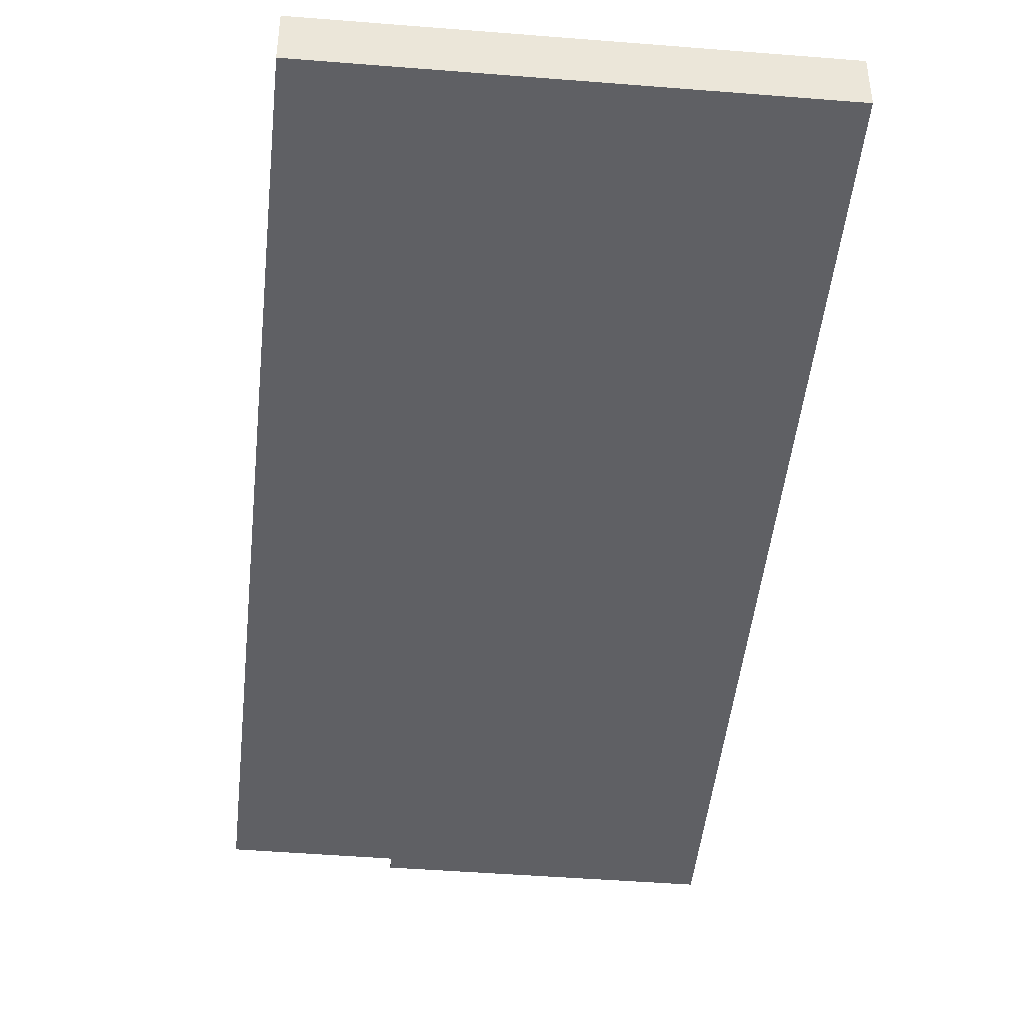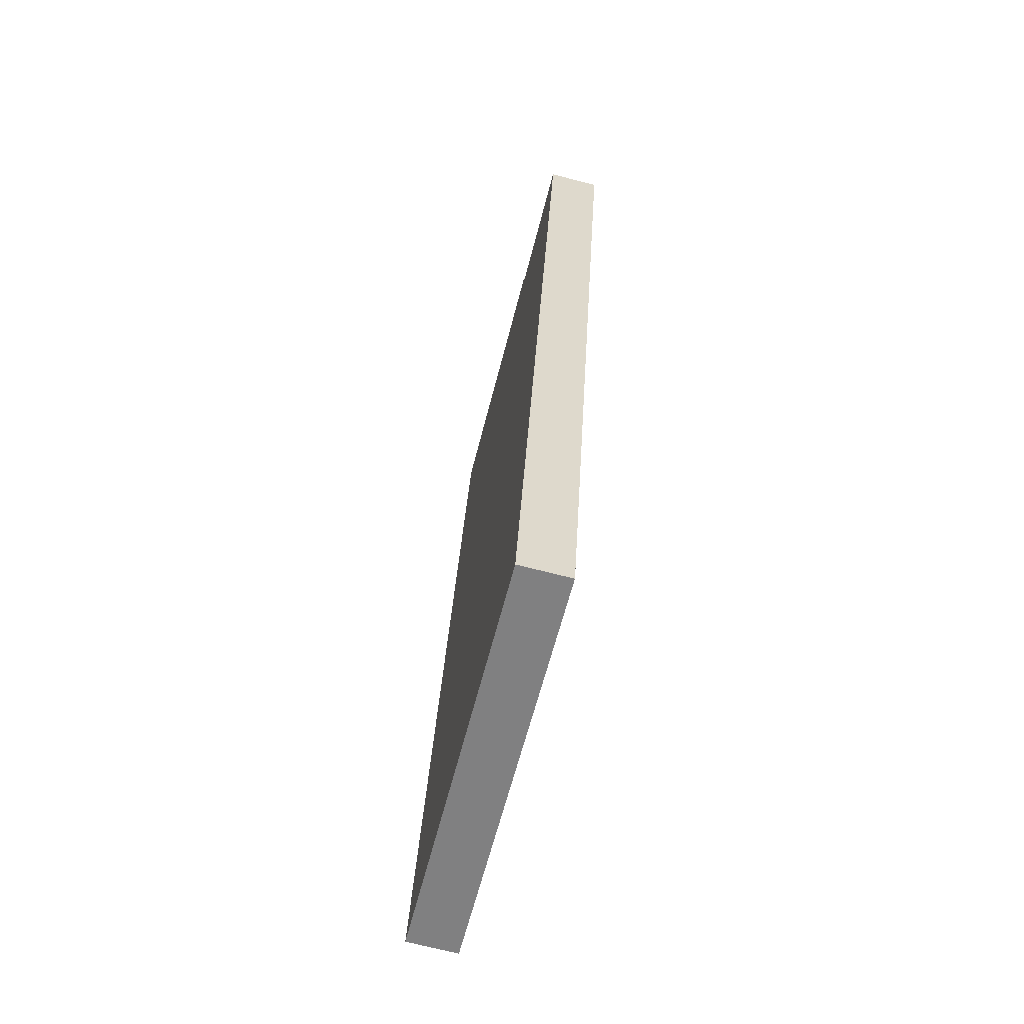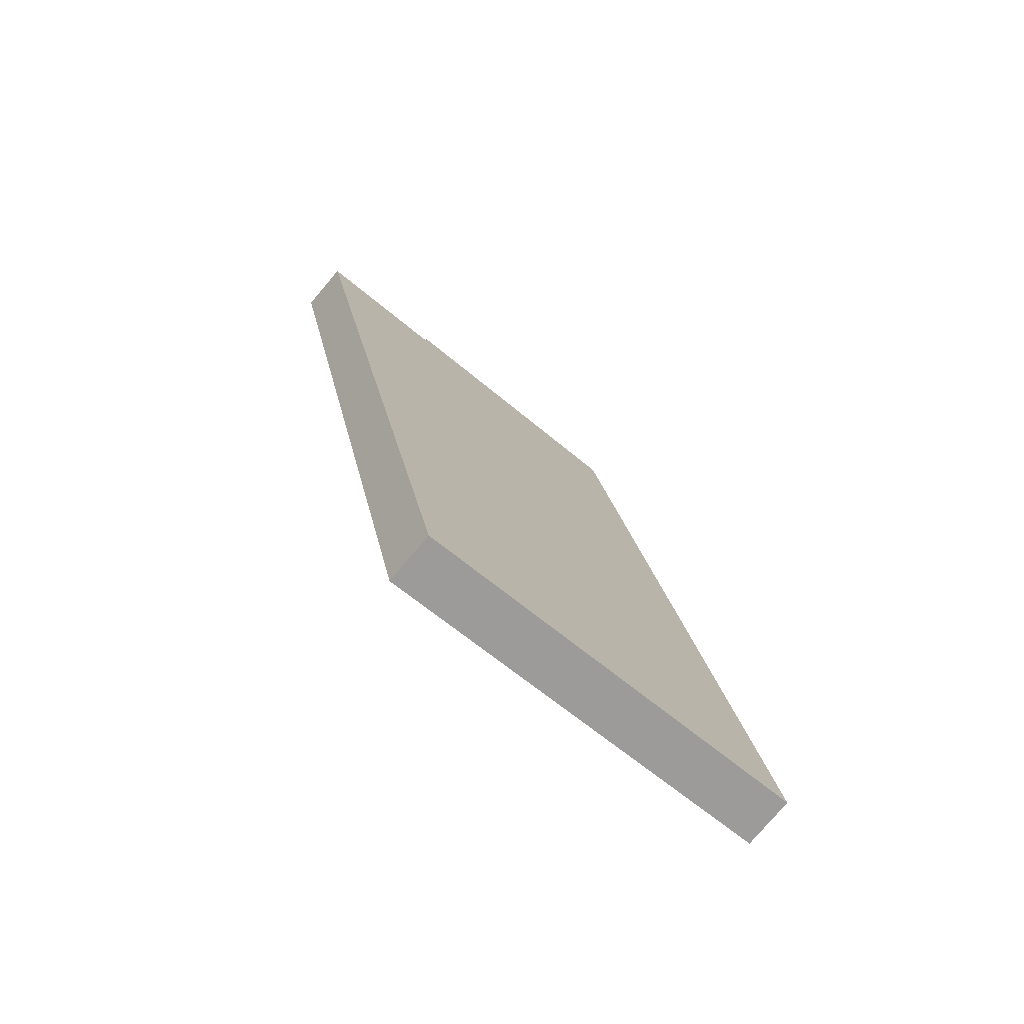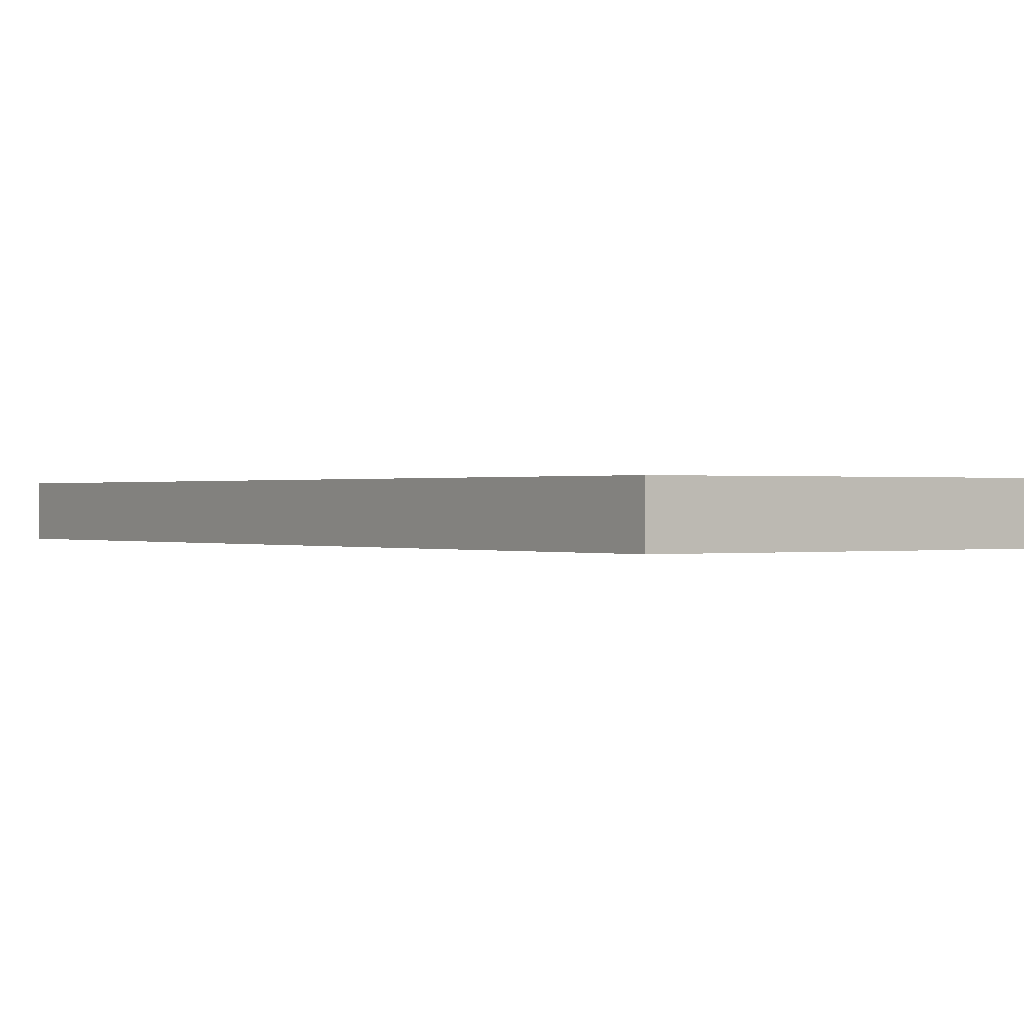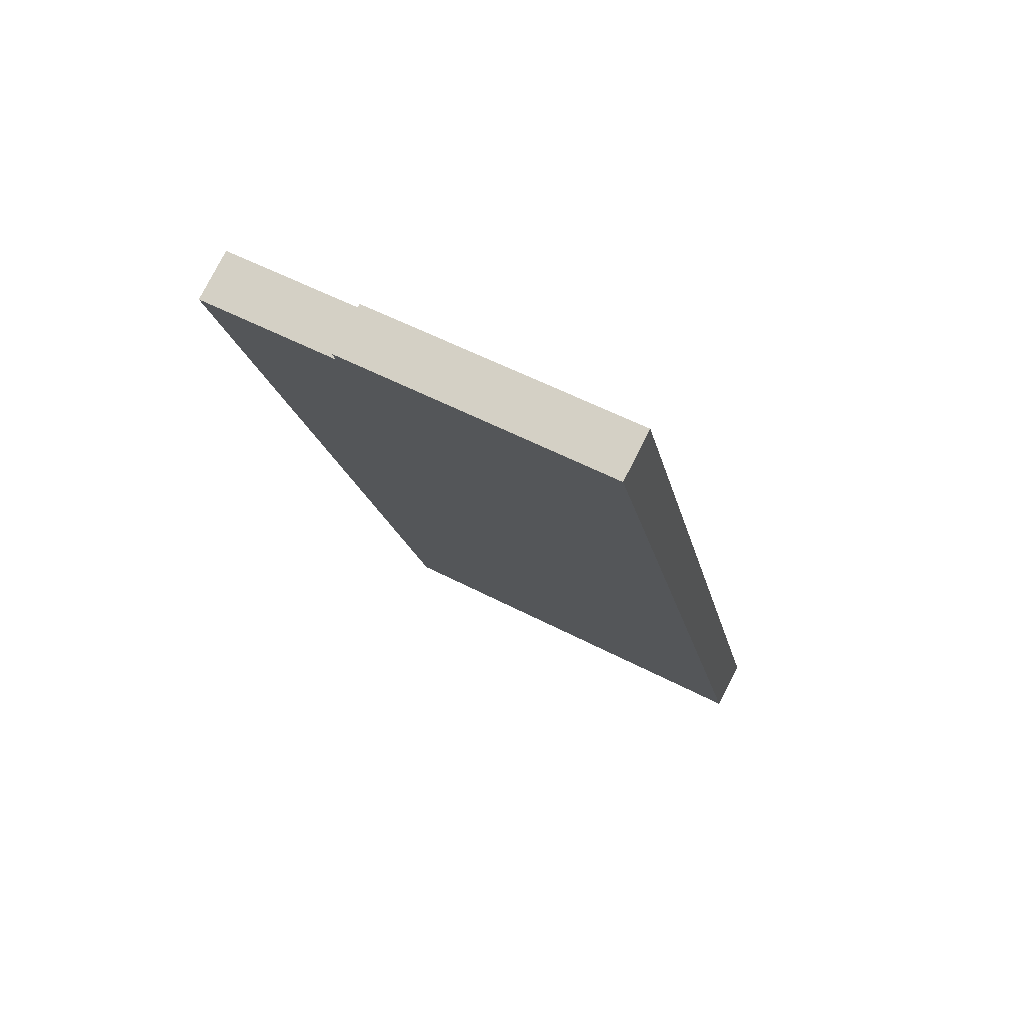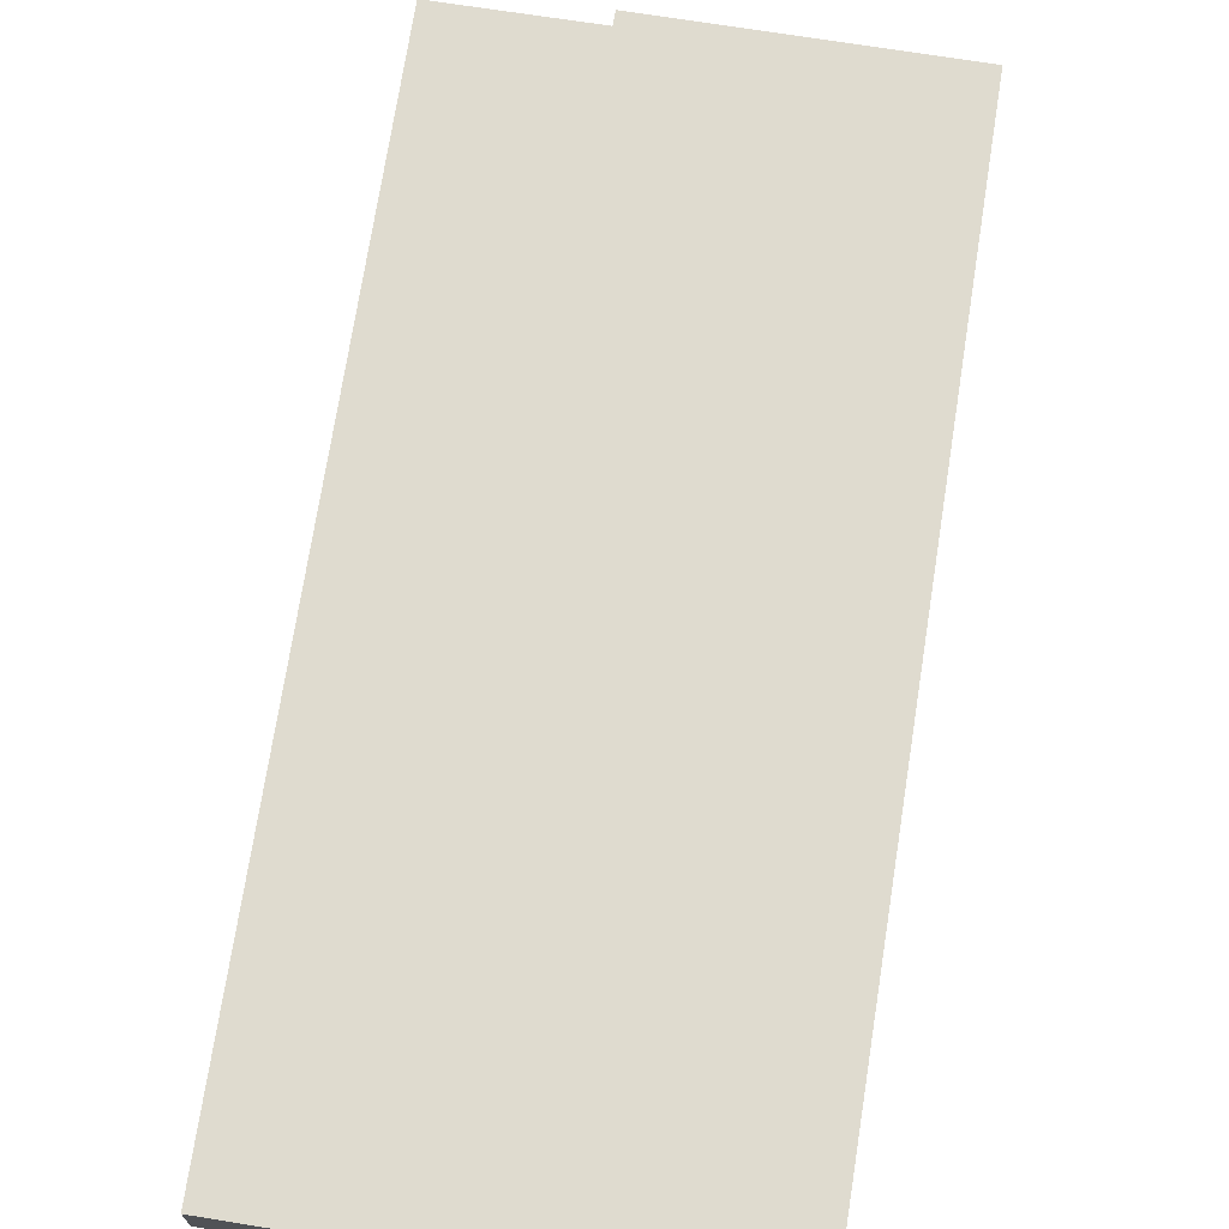
<metadata>
{"format":"obj","ext":"obj","renderer":"f3d","projection":"perspective","resolution":1024,"background":"white","views":[{"elev":-45.2,"azim":-173.7,"up":"+Y"},{"elev":-71.8,"azim":75.8,"up":"+Z"},{"elev":-77.1,"azim":139.8,"up":"+Z"},{"elev":0.2,"azim":-23.3,"up":"+Y"},{"elev":78.3,"azim":-153.0,"up":"+Z"},{"elev":70.5,"azim":-159.2,"up":"+Y"}]}
</metadata>
<code>
v  0 1.995 1.222e-16
v  22.74 1.995 27.08
v  16.14 1.995 -3.312
v  7.232 1.995 34.76
v  18.02 1.995 32.01
v  23.56 1.995 30.85
v  23.53 1.995 30.85
v  18.13 1.995 32.53
v  16.14 2.028e-16 -3.312
v  0 0 0
v  7.232 -2.129e-15 34.76
v  18.13 -1.992e-15 32.53
v  18.02 -1.96e-15 32.01
v  23.53 -1.889e-15 30.85
v  23.56 -1.889e-15 30.85
v  22.74 -1.658e-15 27.08
g defaultobject
f 1 2 3
f 2 1 4
f 2 4 5
f 2 5 6
f 6 5 7
f 5 4 8
f 9 1 3
f 1 9 10
f 10 4 1
f 4 10 11
f 11 8 4
f 8 11 12
f 13 7 5
f 7 13 14
f 7 14 6
f 6 14 15
f 12 5 8
f 5 12 13
f 2 9 3
f 9 2 16
f 16 2 6
f 16 6 15
f 10 12 11
f 12 10 13
f 13 10 9
f 13 9 14
f 14 9 16
f 14 16 15

</code>
